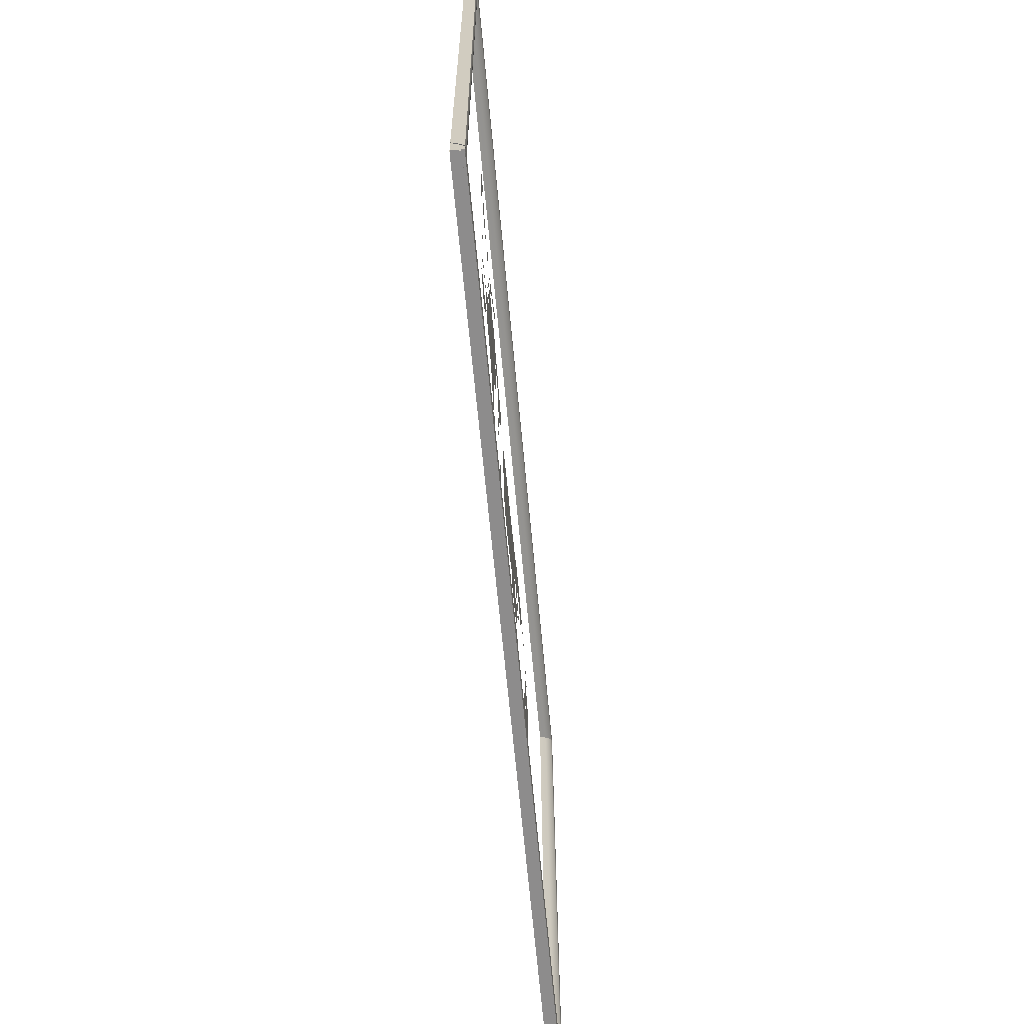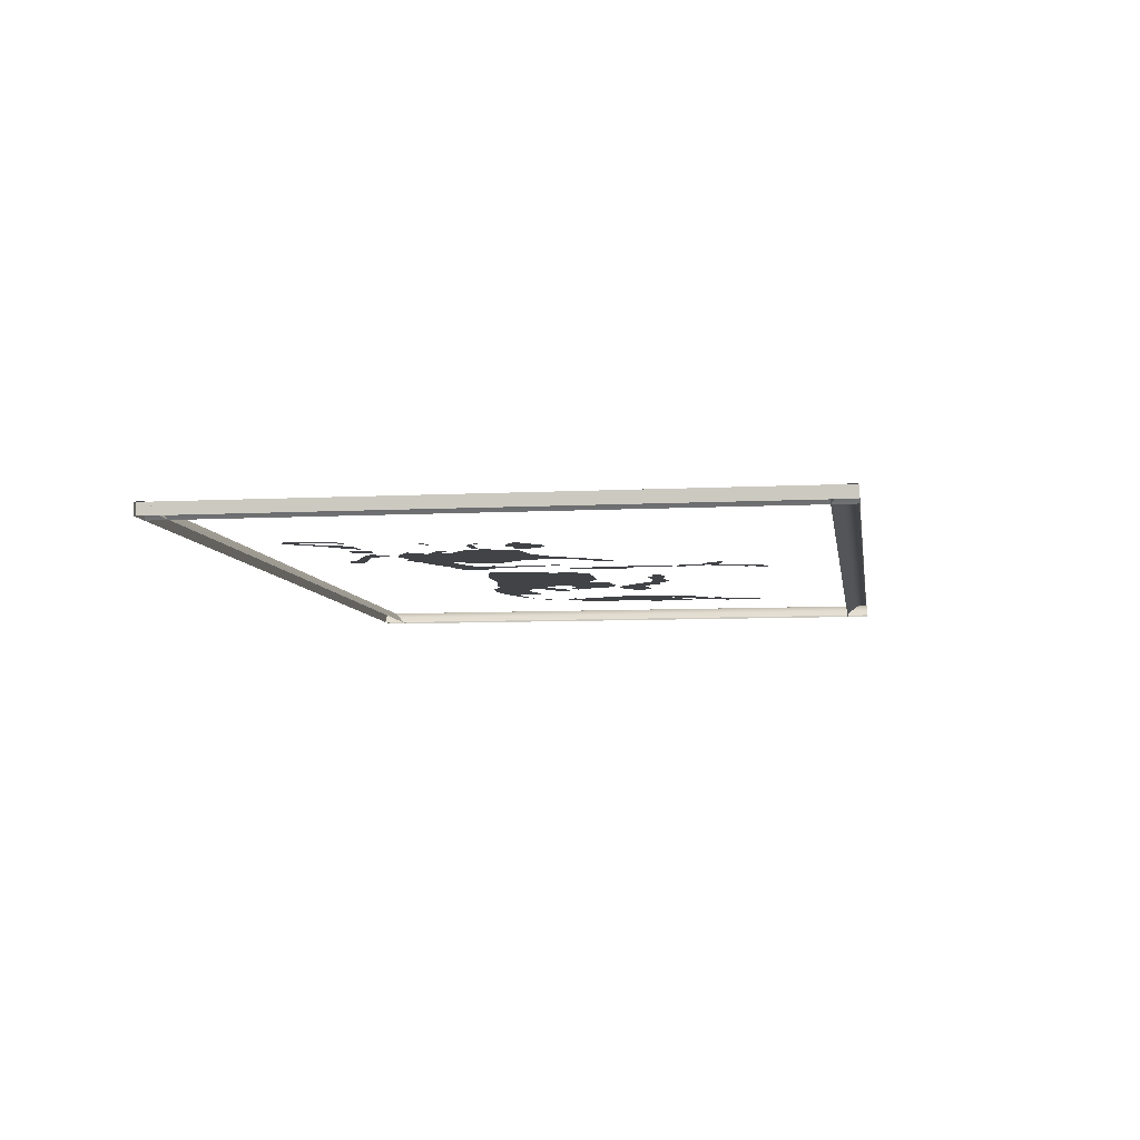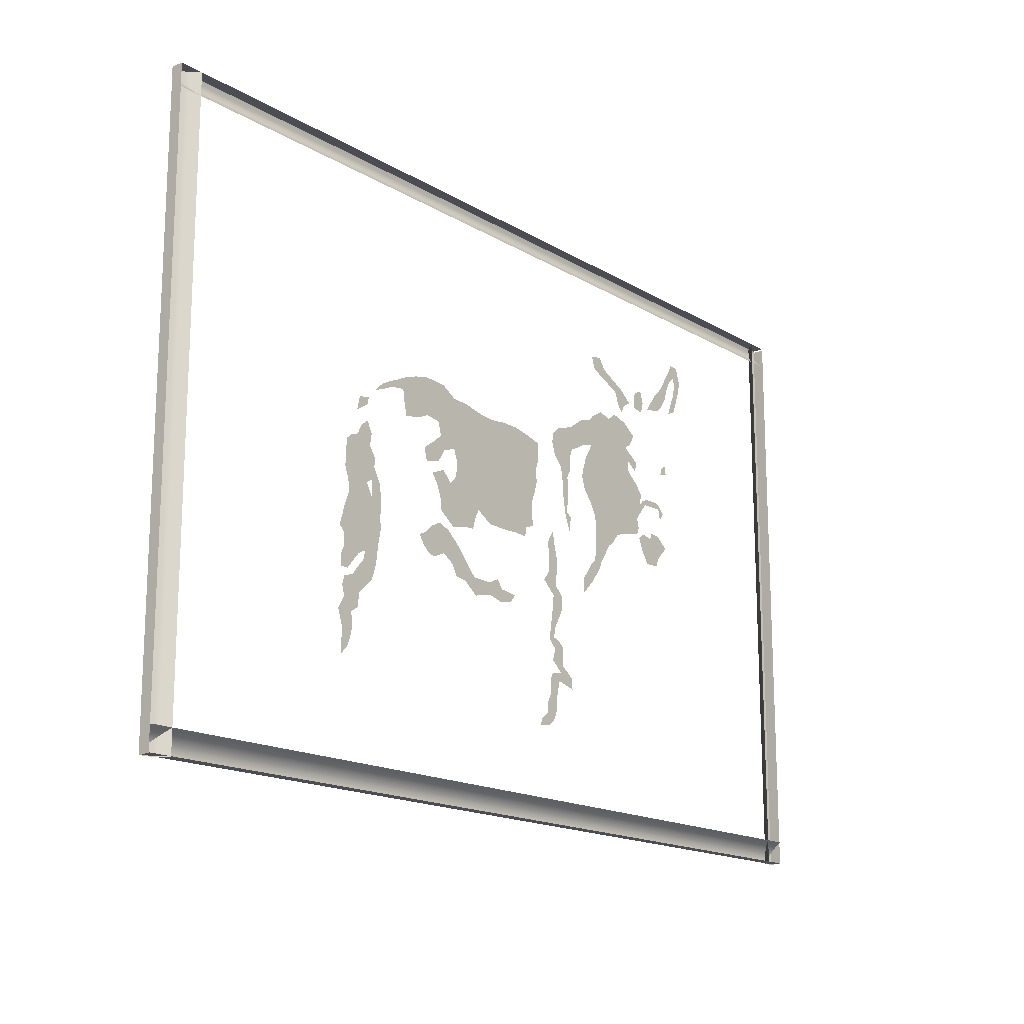
<metadata>
{"format":"obj","ext":"obj","renderer":"f3d","projection":"perspective","resolution":1024,"background":"white","views":[{"elev":-64.3,"azim":-84.7,"up":"+Y"},{"elev":-7.3,"azim":-81.4,"up":"+Z"},{"elev":-16.4,"azim":129.7,"up":"+Y"}]}
</metadata>
<code>
g cadre
v -12.2 6.595 -0.00601
v -12.2 -3.987 -0.00601
v -12.2 6.595 0.09804
v -12.2 -3.987 0.09804
v -12.2 6.595 0.2021
v -12.2 -3.987 0.2021
v -12.11 6.595 0.2156
v -12.11 -3.987 0.2156
v -12 6.595 0.2021
v -12 -3.987 0.2021
v -11.88 6.595 0.09387
v -11.88 -3.987 0.09387
v -11.79 6.595 -0.01433
v -11.79 -3.987 -0.01433
f 1 2 4
f 1 4 3
f 3 4 6
f 3 6 5
f 5 6 8
f 5 8 7
f 7 8 10
f 7 10 9
f 9 10 12
f 9 12 11
f 11 12 14
f 11 14 13
g cadre_1
v 3.794 -3.987 -0.00601
v 3.794 6.626 -0.00601
v 3.794 -3.987 0.09804
v 3.794 6.626 0.09804
v 3.794 -3.987 0.2021
v 3.794 6.626 0.2021
v 3.709 -3.987 0.2156
v 3.709 6.626 0.2156
v 3.599 -3.987 0.2021
v 3.599 6.626 0.2021
v 3.482 -3.987 0.09387
v 3.482 6.626 0.09387
v 3.389 -3.987 -0.01433
v 3.389 6.626 -0.01433
f 15 16 18
f 15 18 17
f 17 18 20
f 17 20 19
f 19 20 22
f 19 22 21
f 21 22 24
f 21 24 23
f 23 24 26
f 23 26 25
f 25 26 28
f 25 28 27
g cadre_2
v -12.21 -3.977 -0.00601
v 3.78 -3.977 -0.00601
v -12.21 -3.977 0.09804
v 3.78 -3.977 0.09804
v -12.21 -3.977 0.2021
v 3.78 -3.977 0.2021
v -12.21 -3.893 0.2156
v 3.78 -3.893 0.2156
v -12.21 -3.783 0.2021
v 3.78 -3.783 0.2021
v -12.21 -3.666 0.09387
v 3.78 -3.666 0.09387
v -12.21 -3.573 -0.01433
v 3.78 -3.573 -0.01433
f 29 30 32
f 29 32 31
f 31 32 34
f 31 34 33
f 33 34 36
f 33 36 35
f 35 36 38
f 35 38 37
f 37 38 40
f 37 40 39
f 39 40 42
f 39 42 41
g cadre_3
v 3.794 6.626 -0.00601
v -12.2 6.626 -0.00601
v 3.794 6.626 0.09804
v -12.2 6.626 0.09804
v 3.794 6.626 0.2021
v -12.2 6.626 0.2021
v 3.794 6.542 0.2156
v -12.2 6.542 0.2156
v 3.794 6.431 0.2021
v -12.2 6.431 0.2021
v 3.794 6.314 0.09387
v -12.2 6.314 0.09387
v 3.794 6.221 -0.01433
v -12.2 6.221 -0.01433
f 43 44 46
f 43 46 45
f 45 46 48
f 45 48 47
f 47 48 50
f 47 50 49
f 49 50 52
f 49 52 51
f 51 52 54
f 51 54 53
f 53 54 56
f 53 56 55
g ane
v -5.216 -2.198 0
v -5.088 -2.308 0
v -4.863 -2.332 0
v -5.301 -2.018 0
v -5.039 -2.091 0
v -4.887 -2.214 0
v -5.301 -1.802 0
v -5.051 -1.924 0
v -0.08042 -1.814 0
v 0.03498 -1.924 0
v -5.74 -1.585 0
v -5.38 -1.487 0
v -5.35 -1.597 0
v -5.149 -1.72 0
v -0.1538 -1.646 0
v 0.03498 -1.707 0
v -5.71 -1.381 0
v -5.191 -1.369 0
v -5.137 -1.491 0
v -0.2027 -1.442 0
v 0.03498 -1.491 0
v -5.483 -0.8833 0
v -5.466 -1.201 0
v -5.423 -1.336 0
v -0.166 -1.226 0
v 0.1206 -1.226 0
v -5.343 -0.7647 0
v -5.265 -0.9358 0
v -5.198 -1.144 0
v -0.3249 -1.119 0
v -0.0017 -1.009 0
v -5.228 -0.7438 0
v -5.112 -0.7927 0
v -0.4526 -0.7805 0
v -0.3249 -0.8905 0
v 0.0472 -0.8294 0
v -5.277 -0.5274 0
v -5.137 -0.5885 0
v -0.6658 -0.5029 0
v -0.6115 -0.6252 0
v -0.1782 -0.6252 0
v -0.0017 -0.6741 0
v -5.375 -0.3598 0
v -5.174 -0.3843 0
v -4.045 -0.3354 0
v -3.795 -0.3843 0
v -3.508 -0.3109 0
v -3.136 -0.3965 0
v -0.7147 -0.3109 0
v -0.4159 -0.3476 0
v -0.276 -0.4943 0
v -0.06283 -0.5432 0
v 0.08924 -0.5432 0
v -5.46 -0.1923 0
v -5.198 -0.2045 0
v -4.167 -0.1923 0
v -3.832 -0.1556 0
v -3.508 -0.2168 0
v -3.087 -0.2168 0
v -2.874 -0.1923 0
v -2.649 -0.1678 0
v -0.7391 -0.119 0
v -0.4526 -0.1801 0
v -0.3127 -0.2534 0
v -0.1729 -0.4124 0
v 0.08924 -0.339 0
v -5.46 0.02414 0
v -5.223 0.01191 0
v -3.697 -0.00031 0
v -3.508 -0.09812 0
v -3.1 -0.0859 0
v -2.911 0.03637 0
v -2.551 0.02414 0
v -2.093 0.06082 0
v -1.953 0.0975 0
v -0.7636 0.04859 0
v -0.5259 -0.00031 0
v -0.2883 0.02414 0
v 0.03498 0.02414 0
v 0.02811 -0.2082 0
v -6.21 0.3506 0
v -6.107 0.2406 0
v -5.289 0.2039 0
v -4.966 0.2528 0
v -2.691 0.3629 0
v -2.551 0.2406 0
v -2.326 0.1672 0
v -1.966 0.2773 0
v -1.826 0.2161 0
v -0.8003 0.2284 0
v -0.6115 0.2406 0
v -0.2883 0.2406 0
v 0.08388 0.2773 0
v 0.1381 0.1183 0
v -6.344 0.4815 0
v -6.094 0.5059 0
v -5.313 0.457 0
v -5.088 0.4081 0
v -2.441 0.5793 0
v -2.228 0.457 0
v -1.904 0.457 0
v -1.728 0.3592 0
v -0.788 0.457 0
v -0.6115 0.457 0
v -0.2883 0.457 0
v 0.03498 0.457 0
v -6.558 0.7713 0
v -6.454 0.6246 0
v -6.217 0.649 0
v -5.326 0.6735 0
v -5.112 0.7346 0
v -3.063 0.7468 0
v -2.862 0.7346 0
v -2.551 0.6735 0
v -2.228 0.6735 0
v -2.027 0.5757 0
v -0.8003 0.7224 0
v -0.5871 0.7224 0
v -0.2883 0.6735 0
v -0.06283 0.7101 0
v -6.631 0.9266 0
v -6.43 0.8899 0
v -6.302 0.7921 0
v -5.265 0.8899 0
v -5.064 0.9388 0
v -4.442 0.9144 0
v -4.192 0.9266 0
v -3.905 0.9144 0
v -3.508 0.9266 0
v -3.112 0.9266 0
v -2.874 0.8899 0
v -2.551 0.8899 0
v -2.252 0.8899 0
v -0.7636 0.9877 0
v -0.5748 1.012 0
v -0.4594 0.951 0
v -0.03838 0.8899 0
v -8.308 1.167 0
v -8.022 1.155 0
v -6.753 1.106 0
v -6.454 1.106 0
v -5.21 1.167 0
v -4.655 1.155 0
v -4.478 1.082 0
v -4.167 1.106 0
v -3.844 1.106 0
v -3.521 1.106 0
v -3.197 1.106 0
v -2.874 1.106 0
v -2.551 1.106 0
v -2.228 1.106 0
v -0.6237 1.241 0
v -0.2883 1.106 0
v 0.03498 1.106 0
v -8.473 1.433 0
v -8.369 1.323 0
v -8.058 1.396 0
v -7.882 1.372 0
v -6.979 1.347 0
v -6.839 1.249 0
v -6.454 1.323 0
v -5.722 1.543 0
v -5.705 1.237 0
v -4.63 1.384 0
v -4.49 1.323 0
v -4.167 1.323 0
v -3.844 1.323 0
v -3.521 1.323 0
v -3.197 1.323 0
v -2.874 1.323 0
v -2.478 1.408 0
v -2.142 1.323 0
v -0.6482 1.384 0
v -0.2883 1.323 0
v 0.03498 1.323 0
v -8.607 1.564 0
v -8.125 1.662 0
v -7.912 1.698 0
v -7.784 1.613 0
v -7.412 1.6 0
v -7.113 1.527 0
v -6.753 1.539 0
v -6.479 1.539 0
v -5.612 1.625 0
v -5.582 1.539 0
v -4.618 1.564 0
v -4.49 1.539 0
v -4.167 1.539 0
v -3.844 1.539 0
v -3.521 1.539 0
v -3.197 1.539 0
v -2.874 1.539 0
v -2.612 1.551 0
v -2.301 1.6 0
v -2.027 1.49 0
v -0.5137 1.576 0
v -0.2883 1.503 0
v 0.01053 1.576 0
v -8.369 1.756 0
v -8.181 1.78 0
v -7.772 1.792 0
v -7.718 1.67 0
v -7.076 1.756 0
v -6.753 1.756 0
v -6.43 1.756 0
v -5.649 1.829 0
v -5.534 1.805 0
v -4.704 1.756 0
v -4.49 1.756 0
v -4.167 1.756 0
v -3.844 1.756 0
v -3.521 1.756 0
v -3.197 1.756 0
v -2.874 1.756 0
v -2.649 1.805 0
v -2.179 1.731 0
v -1.88 1.658 0
v -0.5504 1.78 0
v -0.2271 1.707 0
v -0.09951 1.67 0
v -8.448 2.094 0
v -7.978 2.29 0
v -7.887 2.168 0
v -7.723 1.972 0
v -7.4 1.972 0
v -7.076 1.972 0
v -6.753 1.972 0
v -6.32 1.948 0
v -5.661 2.046 0
v -5.509 1.972 0
v -4.765 1.972 0
v -4.49 1.972 0
v -4.167 1.972 0
v -3.844 1.972 0
v -3.521 1.972 0
v -3.197 1.972 0
v -2.874 1.972 0
v -2.563 2.033 0
v -2.313 1.948 0
v -1.819 1.874 0
v -0.4526 1.984 0
v -0.3127 1.874 0
v -8.546 2.237 0
v -8.406 2.299 0
v -7.899 2.348 0
v -7.821 2.25 0
v -7.4 2.189 0
v -7.076 2.189 0
v -6.753 2.189 0
v -6.43 2.189 0
v -6.131 2.189 0
v -5.637 2.274 0
v -5.497 2.189 0
v -4.74 2.189 0
v -4.49 2.189 0
v -4.167 2.189 0
v -3.844 2.189 0
v -3.521 2.189 0
v -3.197 2.189 0
v -2.874 2.189 0
v -2.551 2.189 0
v -2.228 2.189 0
v -2.088 2.066 0
v -0.4403 2.262 0
v -0.2027 2.103 0
v -8.369 2.405 0
v -8.046 2.405 0
v -7.857 2.454 0
v -7.4 2.405 0
v -7.076 2.405 0
v -6.753 2.405 0
v -6.43 2.405 0
v -6.07 2.405 0
v -5.722 2.429 0
v -5.46 2.405 0
v -4.814 2.405 0
v -4.49 2.405 0
v -4.167 2.405 0
v -3.844 2.405 0
v -3.521 2.405 0
v -3.197 2.405 0
v -2.874 2.405 0
v -2.551 2.405 0
v -2.154 2.417 0
v -1.88 2.454 0
v -1.655 2.356 0
v -1.368 2.307 0
v -0.4717 2.393 0
v -0.2585 2.344 0
v -7.723 2.621 0
v -7.4 2.621 0
v -7.076 2.621 0
v -6.753 2.621 0
v -6.43 2.621 0
v -6.131 2.621 0
v -5.71 2.67 0
v -5.277 2.621 0
v -4.814 2.695 0
v -4.49 2.621 0
v -4.167 2.621 0
v -3.844 2.621 0
v -3.521 2.621 0
v -3.197 2.621 0
v -2.874 2.621 0
v -2.551 2.621 0
v -2.228 2.621 0
v -1.904 2.621 0
v -1.581 2.621 0
v -1.307 2.573 0
v -0.7758 2.609 0
v -0.6115 2.548 0
v -7.686 2.875 0
v -7.473 2.838 0
v -7.076 2.838 0
v -6.753 2.838 0
v -6.283 2.936 0
v -6.192 2.789 0
v -5.783 2.838 0
v -5.46 2.838 0
v -5.21 2.838 0
v -4.503 2.777 0
v -4.167 2.838 0
v -3.844 2.838 0
v -3.533 2.801 0
v -3.197 2.838 0
v -2.874 2.911 0
v -2.563 2.924 0
v -2.228 2.838 0
v -1.904 2.838 0
v -1.581 2.838 0
v -1.282 2.752 0
v -1.02 2.716 0
v -0.7827 2.703 0
v -8.668 3.054 0
v -8.492 2.993 0
v -7.723 3.054 0
v -7.485 3.018 0
v -7.076 3.054 0
v -6.753 3.054 0
v -6.357 3.067 0
v -6.094 2.993 0
v -5.955 2.908 0
v -5.411 3.152 0
v -5.247 3.005 0
v -2.277 3.091 0
v -1.868 3.115 0
v -1.581 3.054 0
v -1.307 2.957 0
v -1.106 2.859 0
v -0.9538 2.798 0
v -8.631 3.21 0
v -8.528 3.136 0
v -7.4 3.271 0
v -7.076 3.271 0
v -6.753 3.271 0
v -6.43 3.271 0
v -6.107 3.271 0
v -5.783 3.271 0
v -5.595 3.197 0
v -7.649 3.561 0
v -7.534 3.365 0
v -7.076 3.487 0
v -6.753 3.487 0
v -6.308 3.536 0
v -6.107 3.487 0
v -5.93 3.377 0
v -7.375 3.753 0
v -7.064 3.838 0
v -6.888 3.704 0
v -6.418 3.643 0
v -7.375 4.091 0
v -7.284 3.932 0
v -6.65 3.773 0
v -7.912 4.1 0
v -7.674 4.137 0
v -7.534 4.186 0
v -7.174 4.112 0
v -8.972 4.39 0
v -8.796 4.304 0
v -8.57 4.39 0
v -8.43 4.267 0
v -8.095 4.206 0
v -7.967 4.304 0
v -7.693 4.316 0
v -7.296 4.377 0
v -7.108 4.292 0
v -9.07 4.643 0
v -8.955 4.692 0
v -8.693 4.569 0
v -8.369 4.569 0
v -8.217 4.362 0
v -7.894 4.521 0
v -7.718 4.435 0
v -6.765 4.643 0
v -6.479 4.569 0
v -9.143 4.847 0
v -9.004 4.884 0
v -8.742 4.761 0
v -8.492 4.676 0
v -6.643 4.835 0
v -6.405 4.798 0
v -9.18 5.027 0
v -8.991 5.088 0
v -8.852 4.966 0
v -8.614 4.831 0
v -9.089 5.304 0
v -8.827 5.158 0
v -8.699 4.974 0
v -8.913 5.325 0
f 458 459 462
f 459 460 463
f 459 463 462
f 462 463 465
f 277 300 299
f 299 300 322
f 390 391 408
f 390 408 407
f 436 446 445
f 445 446 455
f 445 455 454
f 454 455 461
f 460 464 463
f 194 195 213
f 194 213 212
f 233 256 255
f 278 279 301
f 300 323 322
f 437 438 447
f 195 214 213
f 279 280 302
f 279 302 301
f 257 281 280
f 280 281 303
f 280 303 302
f 346 347 369
f 368 393 392
f 392 393 409
f 416 417 423
f 439 440 449
f 439 449 448
f 236 237 259
f 281 282 304
f 281 304 303
f 303 304 326
f 303 326 325
f 325 326 348
f 325 348 347
f 347 348 370
f 347 370 369
f 369 370 394
f 369 394 393
f 427 428 433
f 215 216 238
f 215 238 237
f 237 238 260
f 237 260 259
f 259 260 283
f 259 283 282
f 282 283 305
f 282 305 304
f 304 305 327
f 304 327 326
f 326 327 349
f 326 349 348
f 348 349 371
f 348 371 370
f 370 371 395
f 370 395 394
f 394 395 411
f 394 411 410
f 418 419 425
f 418 425 424
f 433 442 441
f 441 442 450
f 163 178 177
f 177 178 197
f 177 197 196
f 196 197 217
f 196 217 216
f 283 284 306
f 283 306 305
f 305 306 328
f 305 328 327
f 371 372 396
f 371 396 395
f 395 396 412
f 395 412 411
f 442 451 450
f 137 138 152
f 137 152 151
f 151 152 165
f 151 165 164
f 164 165 179
f 284 307 306
f 306 307 329
f 306 329 328
f 328 329 351
f 328 351 350
f 350 351 373
f 350 373 372
f 396 397 413
f 396 413 412
f 67 68 73
f 397 398 414
f 397 414 413
f 413 414 422
f 413 422 421
f 68 69 74
f 73 80 79
f 218 219 241
f 218 241 240
f 240 241 263
f 240 263 262
f 262 263 286
f 262 286 285
f 285 286 309
f 285 309 308
f 308 309 331
f 308 331 330
f 352 353 375
f 352 375 374
f 398 415 414
f 57 61 60
f 60 61 64
f 60 64 63
f 63 64 70
f 63 70 69
f 69 70 75
f 69 75 74
f 88 89 94
f 88 94 93
f 93 94 100
f 93 100 99
f 99 100 111
f 99 111 110
f 110 111 124
f 110 124 123
f 139 140 154
f 139 154 153
f 153 154 167
f 153 167 166
f 166 167 181
f 166 181 180
f 180 181 198
f 353 376 375
f 375 376 400
f 375 400 399
f 58 59 62
f 199 200 221
f 199 221 220
f 220 221 243
f 220 243 242
f 242 243 265
f 242 265 264
f 264 265 288
f 264 288 287
f 287 288 311
f 287 311 310
f 310 311 333
f 310 333 332
f 332 333 355
f 332 355 354
f 354 355 377
f 221 222 244
f 221 244 243
f 243 244 266
f 243 266 265
f 265 266 289
f 265 289 288
f 288 289 312
f 288 312 311
f 311 312 334
f 311 334 333
f 333 334 356
f 333 356 355
f 355 356 378
f 355 378 377
f 101 102 113
f 101 113 112
f 222 223 245
f 222 245 244
f 244 245 267
f 244 267 266
f 266 267 290
f 266 290 289
f 289 290 313
f 289 313 312
f 312 313 335
f 312 335 334
f 334 335 357
f 334 357 356
f 356 357 379
f 356 379 378
f 102 103 114
f 102 114 113
f 223 224 246
f 223 246 245
f 245 246 268
f 245 268 267
f 267 268 291
f 267 291 290
f 290 291 314
f 290 314 313
f 313 314 336
f 313 336 335
f 335 336 358
f 335 358 357
f 357 358 380
f 357 380 379
f 103 104 115
f 103 115 114
f 185 204 203
f 203 204 225
f 203 225 224
f 224 225 247
f 224 247 246
f 246 247 269
f 246 269 268
f 268 269 292
f 268 292 291
f 291 292 315
f 291 315 314
f 314 315 337
f 314 337 336
f 336 337 359
f 336 359 358
f 358 359 381
f 358 381 380
f 104 116 115
f 127 128 141
f 168 169 187
f 168 187 186
f 186 187 205
f 186 205 204
f 225 226 248
f 225 248 247
f 247 248 270
f 247 270 269
f 269 270 293
f 269 293 292
f 292 293 316
f 292 316 315
f 315 316 338
f 315 338 337
f 337 338 360
f 337 360 359
f 359 360 382
f 359 382 381
f 128 129 142
f 128 142 141
f 141 142 155
f 169 170 188
f 169 188 187
f 187 188 206
f 187 206 205
f 226 227 249
f 226 249 248
f 316 317 339
f 316 339 338
f 338 339 361
f 338 361 360
f 360 361 383
f 360 383 382
f 129 143 142
f 142 143 156
f 142 156 155
f 155 156 171
f 170 189 188
f 188 189 207
f 188 207 206
f 206 207 228
f 206 228 227
f 227 228 250
f 339 340 362
f 339 362 361
f 361 362 384
f 361 384 383
f 383 384 401
f 130 131 144
f 130 144 143
f 156 157 172
f 156 172 171
f 228 251 250
f 272 273 296
f 295 319 318
f 340 341 363
f 340 363 362
f 362 363 385
f 362 385 384
f 384 385 402
f 384 402 401
f 131 145 144
f 144 145 158
f 144 158 157
f 341 342 364
f 341 364 363
f 363 364 386
f 363 386 385
f 385 386 403
f 385 403 402
f 342 343 365
f 342 365 364
f 364 365 387
f 364 387 386
f 386 387 404
f 386 404 403
f 387 388 405
f 387 405 404
f 95 96 106
f 95 106 105
f 105 106 119
f 118 133 132
f 132 133 147
f 132 147 146
f 146 147 160
f 146 160 159
f 190 191 208
f 366 367 389
f 388 406 405
f 90 91 97
f 96 107 106
f 119 120 134
f 119 134 133
f 133 134 148
f 133 148 147
f 147 148 161
f 147 161 160
f 160 161 175
f 160 175 174
f 174 175 192
f 191 192 209
f 191 209 208
f 208 209 230
f 208 230 229
f 229 230 253
f 229 253 252
f 252 253 275
f 252 275 274
f 274 275 298
f 274 298 297
f 65 66 72
f 65 72 71
f 71 72 77
f 71 77 76
f 76 77 82
f 76 82 81
f 81 82 87
f 81 87 86
f 86 87 92
f 86 92 91
f 91 92 98
f 91 98 97
f 134 135 149
f 134 149 148
f 148 149 162
f 148 162 161
f 161 162 176
f 161 176 175
f 175 176 193
f 175 193 192
f 209 210 231
f 209 231 230
f 230 231 254
f 230 254 253
f 253 254 276
f 253 276 275
f 108 109 122
f 135 150 149
f 435 444 443
f 435 443 434
f 444 453 452
f 444 452 443
f 453 459 458
f 453 458 452
f 211 233 255
f 211 255 232
f 454 461 464
f 454 464 460
f 213 234 233
f 278 301 323
f 278 323 300
f 447 446 436
f 447 436 437
f 214 235 234
f 214 234 213
f 303 325 324
f 303 324 302
f 325 347 346
f 325 346 324
f 440 439 430
f 440 430 431
f 259 282 281
f 394 410 409
f 394 409 393
f 410 418 417
f 410 417 409
f 418 424 423
f 418 423 417
f 427 433 441
f 427 441 432
f 411 419 418
f 411 418 410
f 217 239 238
f 217 238 216
f 239 261 260
f 239 260 238
f 261 284 283
f 261 283 260
f 328 350 349
f 328 349 327
f 350 372 371
f 350 371 349
f 412 419 411
f 419 426 429
f 419 429 425
f 451 457 456
f 451 456 450
f 179 178 163
f 179 163 164
f 413 421 420
f 413 420 412
f 68 74 80
f 68 80 73
f 84 83 78
f 331 353 352
f 331 352 330
f 374 415 398
f 85 79 80
f 89 88 83
f 89 83 84
f 124 140 139
f 124 139 123
f 62 61 57
f 62 57 58
f 183 201 200
f 183 200 182
f 201 222 221
f 201 221 200
f 184 202 201
f 184 201 183
f 202 223 222
f 202 222 201
f 114 126 125
f 114 125 113
f 185 203 202
f 185 202 184
f 203 224 223
f 203 223 202
f 115 127 126
f 115 126 114
f 116 128 127
f 116 127 115
f 205 226 225
f 205 225 204
f 117 129 128
f 117 128 116
f 206 227 226
f 206 226 205
f 249 271 270
f 249 270 248
f 271 294 293
f 271 293 270
f 294 317 316
f 294 316 293
f 295 318 317
f 295 317 294
f 318 340 339
f 318 339 317
f 144 157 156
f 144 156 143
f 272 296 319
f 272 319 295
f 105 119 133
f 105 133 118
f 160 174 173
f 160 173 159
f 174 191 190
f 174 190 173
f 366 389 406
f 366 406 388
f 90 97 107
f 90 107 96
f 193 210 209
f 193 209 192
f 345 344 320
f 345 320 321
f 136 120 121
f 236 259 281
f 375 399 415
f 375 415 374
f 213 233 211
f 213 211 212
f 412 420 426
f 412 426 419
f 85 84 78
f 85 78 79
f 122 136 121
f 122 121 108
f 136 135 134
f 136 134 120
f 236 281 257
f 236 257 258

</code>
